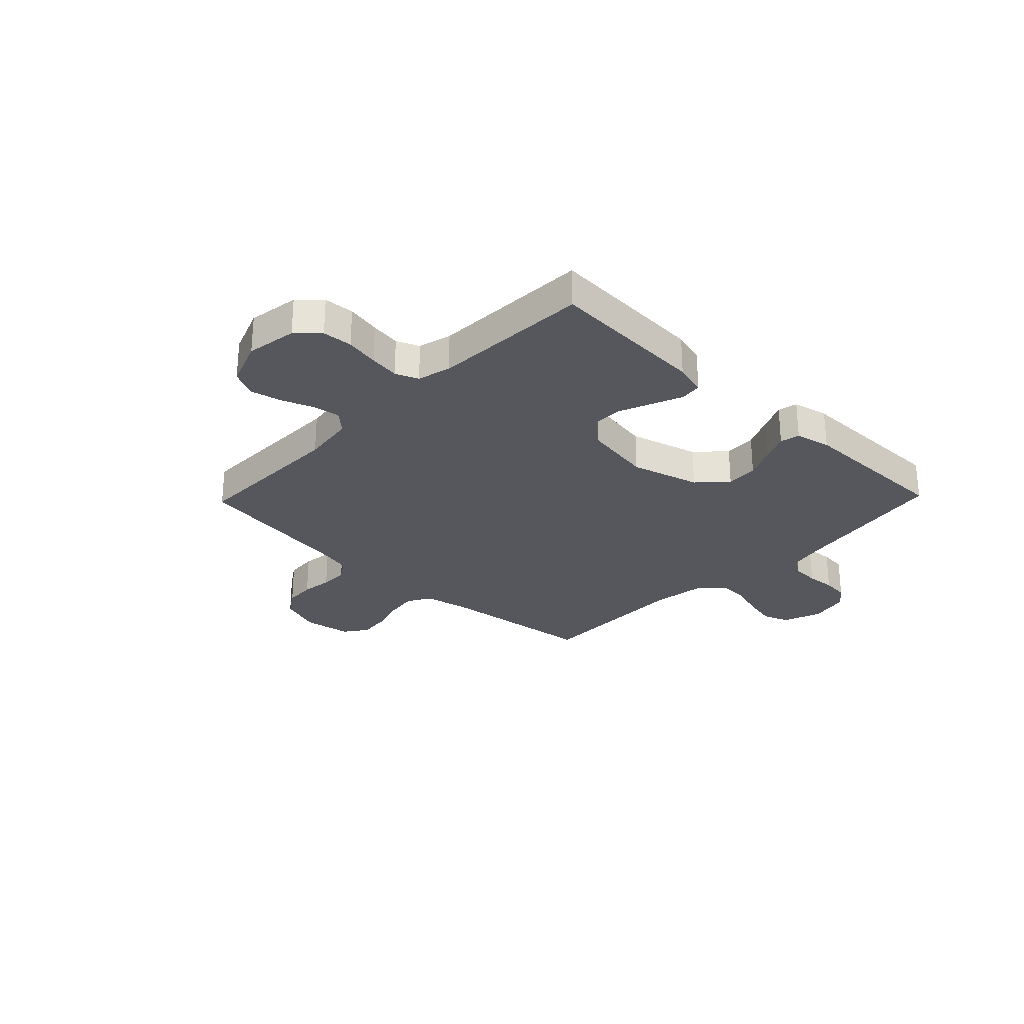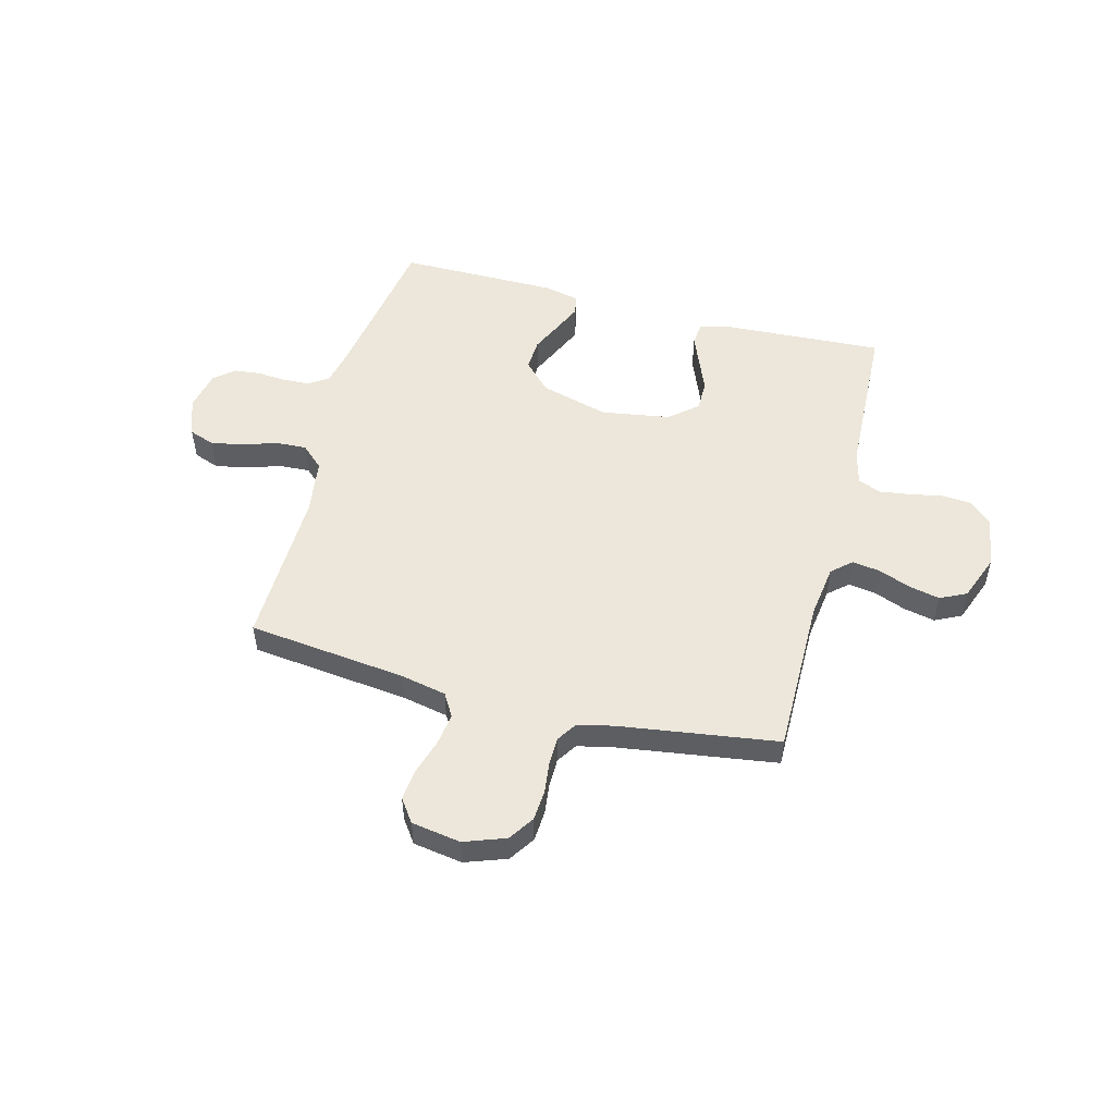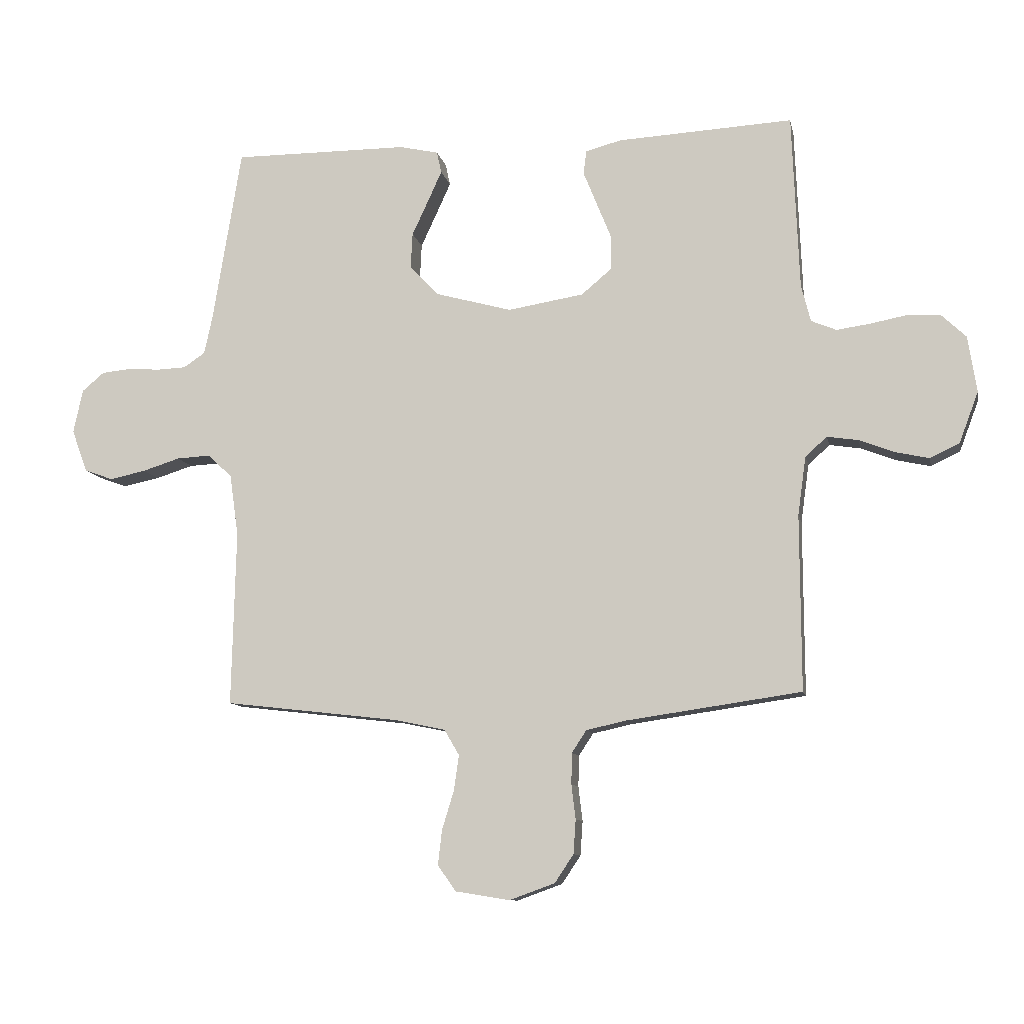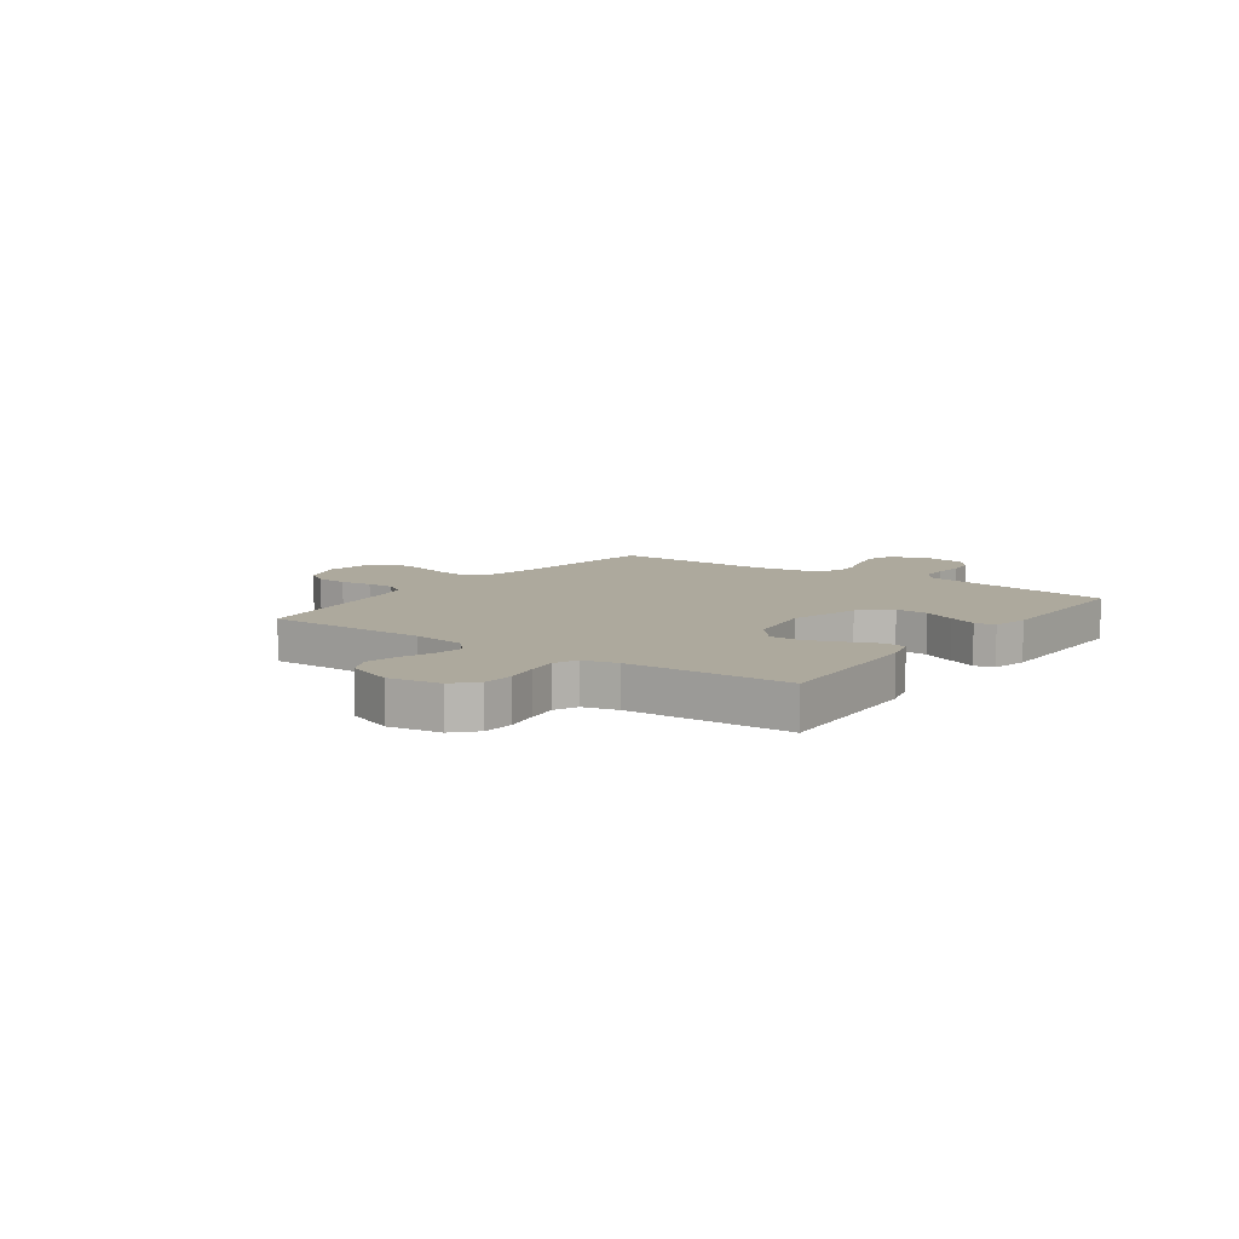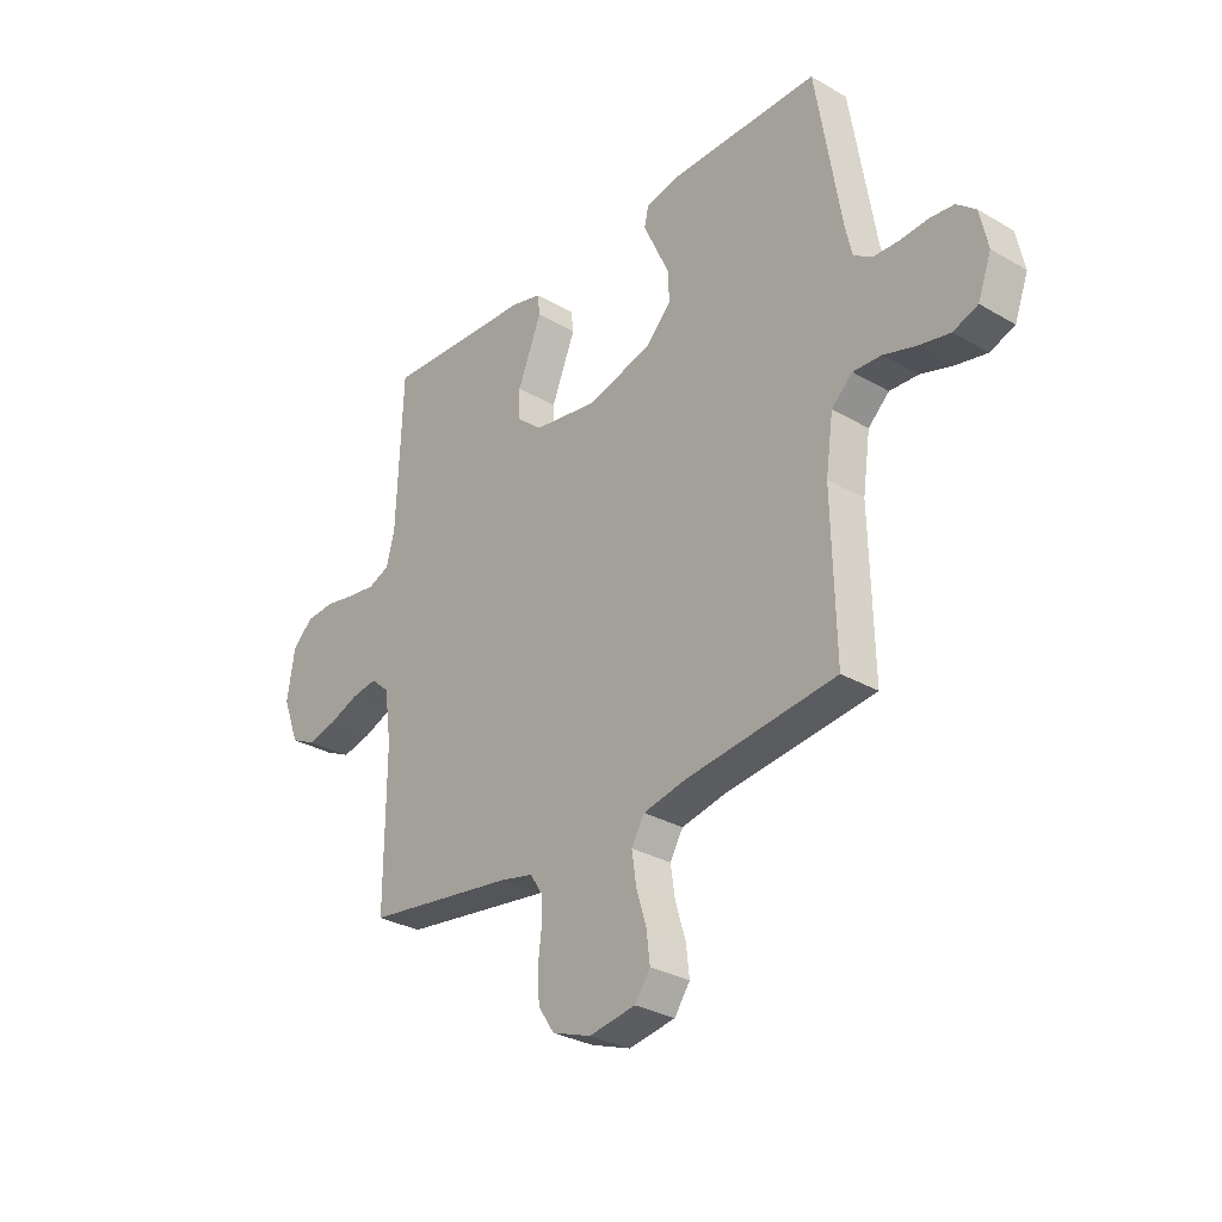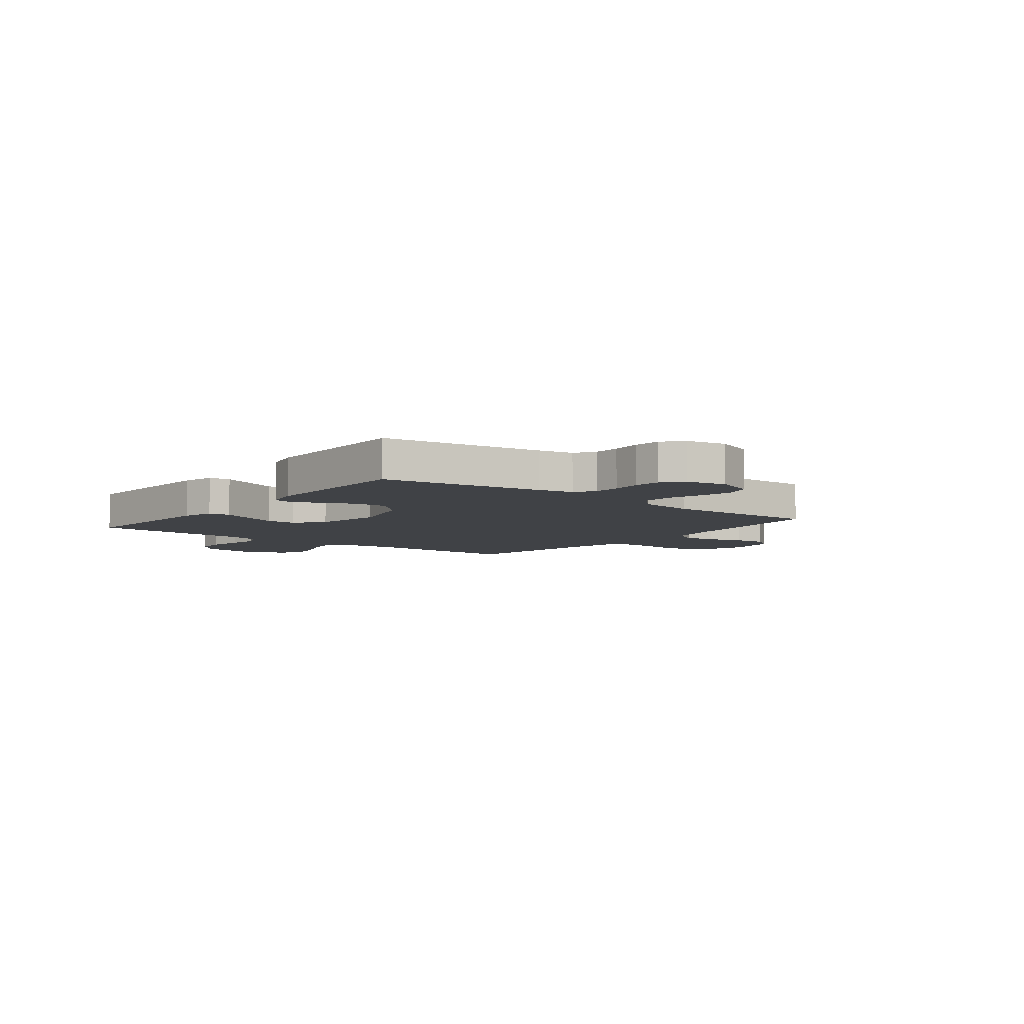
<metadata>
{"format":"obj","ext":"obj","renderer":"f3d","projection":"perspective","resolution":1024,"background":"white","views":[{"elev":-27.6,"azim":-43.9,"up":"+Y"},{"elev":51.8,"azim":-165.4,"up":"+Y"},{"elev":-10.2,"azim":-168.6,"up":"+Z"},{"elev":8.9,"azim":-54.3,"up":"+Y"},{"elev":-30.3,"azim":49.9,"up":"+Z"},{"elev":-6.4,"azim":51.7,"up":"+Y"}]}
</metadata>
<code>
v 0.5 0.07 -0.5
v 0.2 0.07 -0.535
v 0.114 0.07 -0.553
v 0.088 0.07 -0.597
v 0.097 0.07 -0.658
v 0.117 0.07 -0.723
v 0.124 0.07 -0.783
v 0.093 0.07 -0.827
v 0 0.07 -0.842
v -0.078 0.07 -0.814
v -0.11 0.07 -0.766
v -0.114 0.07 -0.708
v -0.107 0.07 -0.649
v -0.108 0.07 -0.596
v -0.133 0.07 -0.558
v -0.2 0.07 -0.543
v -0.5 0.07 -0.5
v -0.499 0.07 -0.2
v -0.513 0.07 -0.1
v -0.55 0.07 -0.067
v -0.603 0.07 -0.075
v -0.662 0.07 -0.098
v -0.721 0.07 -0.111
v -0.771 0.07 -0.087
v -0.804 0.07 0
v -0.789 0.07 0.096
v -0.748 0.07 0.135
v -0.691 0.07 0.139
v -0.628 0.07 0.127
v -0.571 0.07 0.119
v -0.528 0.07 0.137
v -0.512 0.07 0.2
v -0.5 0.07 0.5
v -0.2 0.07 0.484
v -0.139 0.07 0.468
v -0.134 0.07 0.427
v -0.157 0.07 0.37
v -0.182 0.07 0.308
v -0.182 0.07 0.25
v -0.13 0.07 0.206
v 0 0.07 0.185
v 0.13 0.07 0.221
v 0.18 0.07 0.274
v 0.177 0.07 0.334
v 0.149 0.07 0.394
v 0.125 0.07 0.447
v 0.133 0.07 0.484
v 0.2 0.07 0.499
v 0.5 0.07 0.5
v 0.549 0.07 0.2
v 0.563 0.07 0.135
v 0.6 0.07 0.11
v 0.65 0.07 0.108
v 0.705 0.07 0.112
v 0.755 0.07 0.107
v 0.793 0.07 0.075
v 0.809 0.07 0
v 0.782 0.07 -0.073
v 0.733 0.07 -0.091
v 0.671 0.07 -0.078
v 0.607 0.07 -0.058
v 0.55 0.07 -0.055
v 0.508 0.07 -0.094
v 0.493 0.07 -0.2
v 0.5 0 -0.5
v 0.2 0 -0.535
v 0.114 0 -0.553
v 0.088 0 -0.597
v 0.097 0 -0.658
v 0.117 0 -0.723
v 0.124 0 -0.783
v 0.093 0 -0.827
v 0 0 -0.842
v -0.078 0 -0.814
v -0.11 0 -0.766
v -0.114 0 -0.708
v -0.107 0 -0.649
v -0.108 0 -0.596
v -0.133 0 -0.558
v -0.2 0 -0.543
v -0.5 0 -0.5
v -0.499 0 -0.2
v -0.513 0 -0.1
v -0.55 0 -0.067
v -0.603 0 -0.075
v -0.662 0 -0.098
v -0.721 0 -0.111
v -0.771 0 -0.087
v -0.804 0 0
v -0.789 0 0.096
v -0.748 0 0.135
v -0.691 0 0.139
v -0.628 0 0.127
v -0.571 0 0.119
v -0.528 0 0.137
v -0.512 0 0.2
v -0.5 0 0.5
v -0.2 0 0.484
v -0.139 0 0.468
v -0.134 0 0.427
v -0.157 0 0.37
v -0.182 0 0.308
v -0.182 0 0.25
v -0.13 0 0.206
v 0 0 0.185
v 0.13 0 0.221
v 0.18 0 0.274
v 0.177 0 0.334
v 0.149 0 0.394
v 0.125 0 0.447
v 0.133 0 0.484
v 0.2 0 0.499
v 0.5 0 0.5
v 0.549 0 0.2
v 0.563 0 0.135
v 0.6 0 0.11
v 0.65 0 0.108
v 0.705 0 0.112
v 0.755 0 0.107
v 0.793 0 0.075
v 0.809 0 0
v 0.782 0 -0.073
v 0.733 0 -0.091
v 0.671 0 -0.078
v 0.607 0 -0.058
v 0.55 0 -0.055
v 0.508 0 -0.094
v 0.493 0 -0.2
f 59 60 61
f 58 59 61
f 57 58 61
f 56 57 61
f 55 56 61
f 54 55 61
f 53 54 61
f 52 53 61 62
f 51 52 62 63
f 48 49 50
f 47 48 50
f 46 47 50
f 45 46 50
f 44 45 50
f 50 51 63
f 44 50 63
f 43 44 63
f 35 36 37
f 34 35 37
f 33 34 37
f 32 33 37
f 31 32 37 38
f 27 28 29
f 26 27 29
f 25 26 29
f 24 25 29
f 23 24 29
f 22 23 29
f 21 22 29
f 20 21 29 30
f 19 20 30 31
f 16 17 18
f 18 19 31
f 16 18 31
f 15 16 31
f 11 12 13
f 10 11 13
f 9 10 13
f 8 9 13
f 7 8 13
f 6 7 13
f 5 6 13
f 4 5 13 14
f 14 15 31
f 4 14 31
f 3 4 31
f 64 1 2
f 64 2 3
f 63 64 3
f 43 63 3
f 42 43 3
f 41 42 3
f 40 41 3 31
f 39 40 31
f 31 38 39
f 125 124 123
f 125 123 122
f 125 122 121
f 125 121 120
f 125 120 119
f 125 119 118
f 125 118 117
f 126 125 117 116
f 127 126 116 115
f 114 113 112
f 114 112 111
f 114 111 110
f 114 110 109
f 114 109 108
f 127 115 114
f 127 114 108
f 127 108 107
f 101 100 99
f 101 99 98
f 101 98 97
f 101 97 96
f 102 101 96 95
f 93 92 91
f 93 91 90
f 93 90 89
f 93 89 88
f 93 88 87
f 93 87 86
f 93 86 85
f 94 93 85 84
f 95 94 84 83
f 82 81 80
f 95 83 82
f 95 82 80
f 95 80 79
f 77 76 75
f 77 75 74
f 77 74 73
f 77 73 72
f 77 72 71
f 77 71 70
f 77 70 69
f 78 77 69 68
f 95 79 78
f 95 78 68
f 95 68 67
f 66 65 128
f 67 66 128
f 67 128 127
f 67 127 107
f 67 107 106
f 67 106 105
f 95 67 105 104
f 95 104 103
f 103 102 95
f 1 65 66 2
f 2 66 67 3
f 3 67 68 4
f 4 68 69 5
f 5 69 70 6
f 6 70 71 7
f 7 71 72 8
f 8 72 73 9
f 9 73 74 10
f 10 74 75 11
f 11 75 76 12
f 12 76 77 13
f 13 77 78 14
f 14 78 79 15
f 15 79 80 16
f 16 80 81 17
f 17 81 82 18
f 18 82 83 19
f 19 83 84 20
f 20 84 85 21
f 21 85 86 22
f 22 86 87 23
f 23 87 88 24
f 24 88 89 25
f 25 89 90 26
f 26 90 91 27
f 27 91 92 28
f 28 92 93 29
f 29 93 94 30
f 30 94 95 31
f 31 95 96 32
f 32 96 97 33
f 33 97 98 34
f 34 98 99 35
f 35 99 100 36
f 36 100 101 37
f 37 101 102 38
f 38 102 103 39
f 39 103 104 40
f 40 104 105 41
f 41 105 106 42
f 42 106 107 43
f 43 107 108 44
f 44 108 109 45
f 45 109 110 46
f 46 110 111 47
f 47 111 112 48
f 48 112 113 49
f 49 113 114 50
f 50 114 115 51
f 51 115 116 52
f 52 116 117 53
f 53 117 118 54
f 54 118 119 55
f 55 119 120 56
f 56 120 121 57
f 57 121 122 58
f 58 122 123 59
f 59 123 124 60
f 60 124 125 61
f 61 125 126 62
f 62 126 127 63
f 63 127 128 64
f 64 128 65 1

</code>
